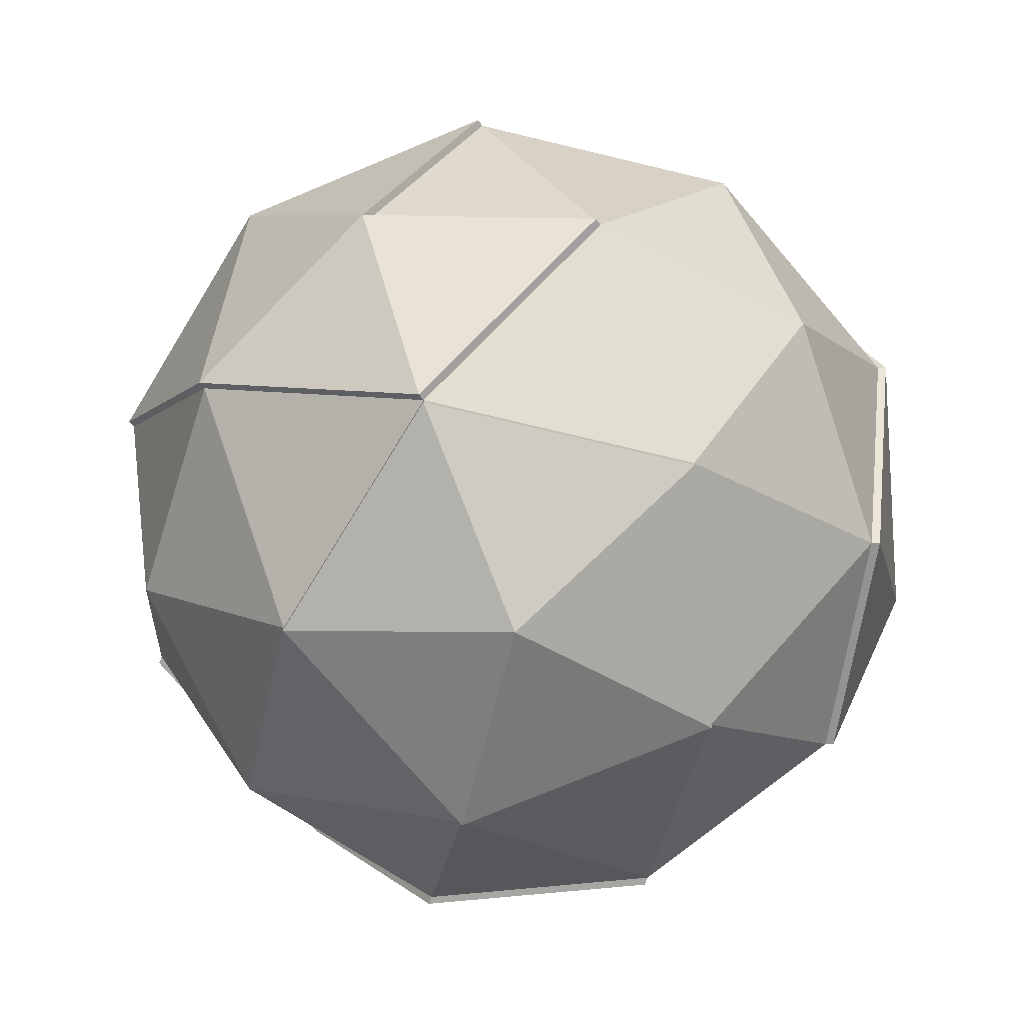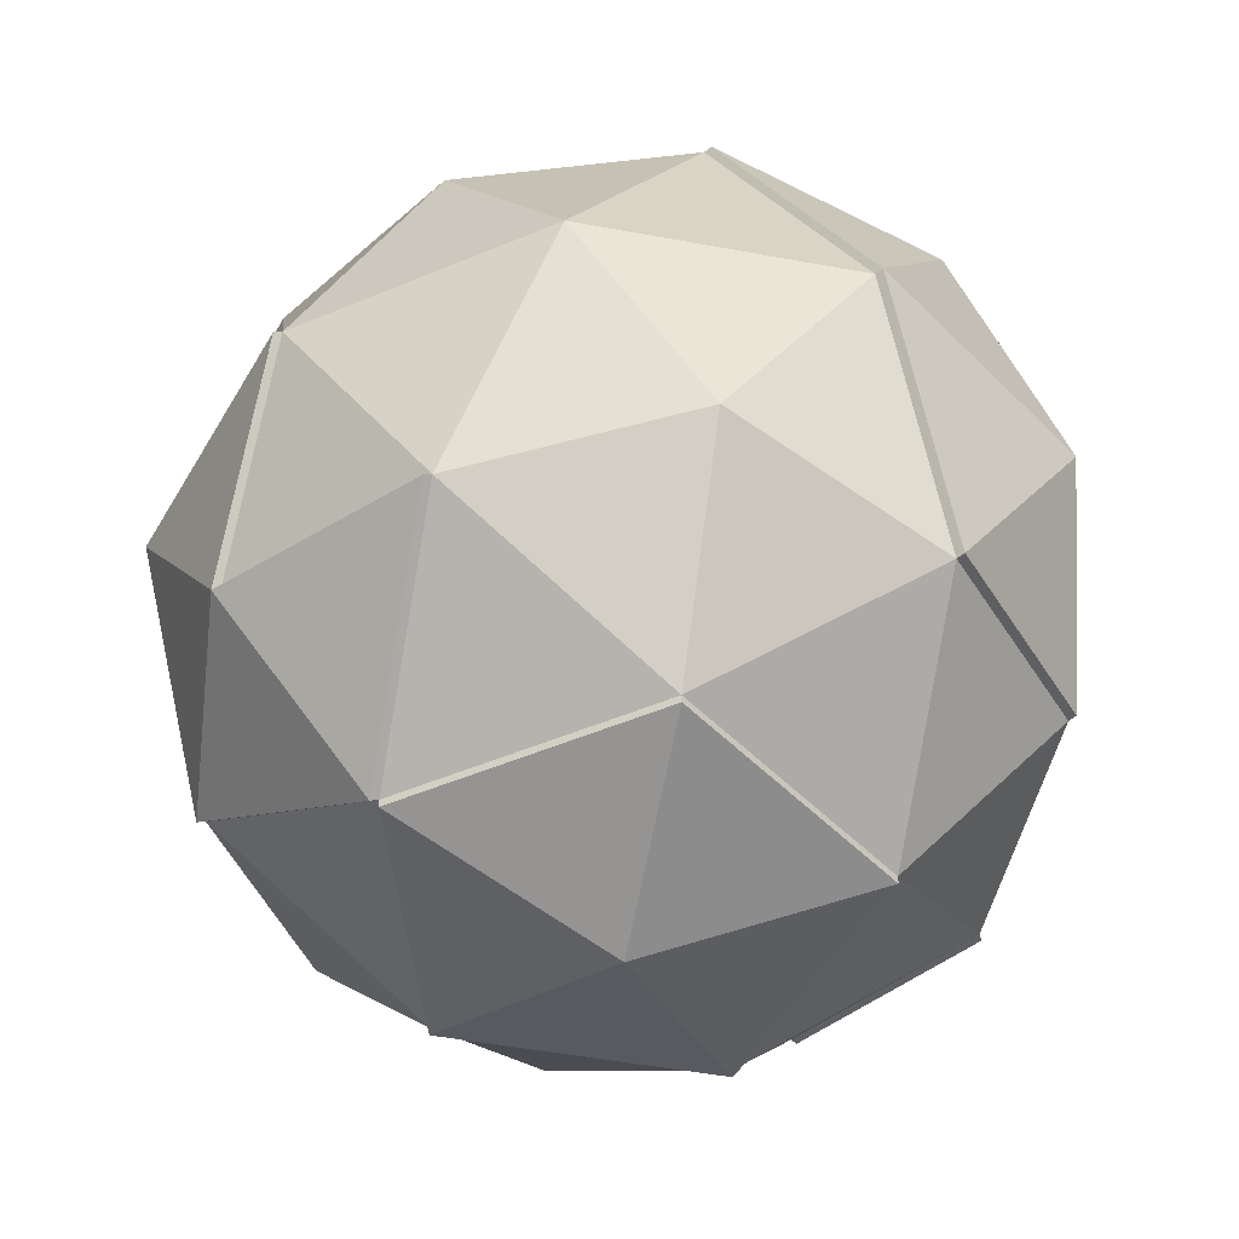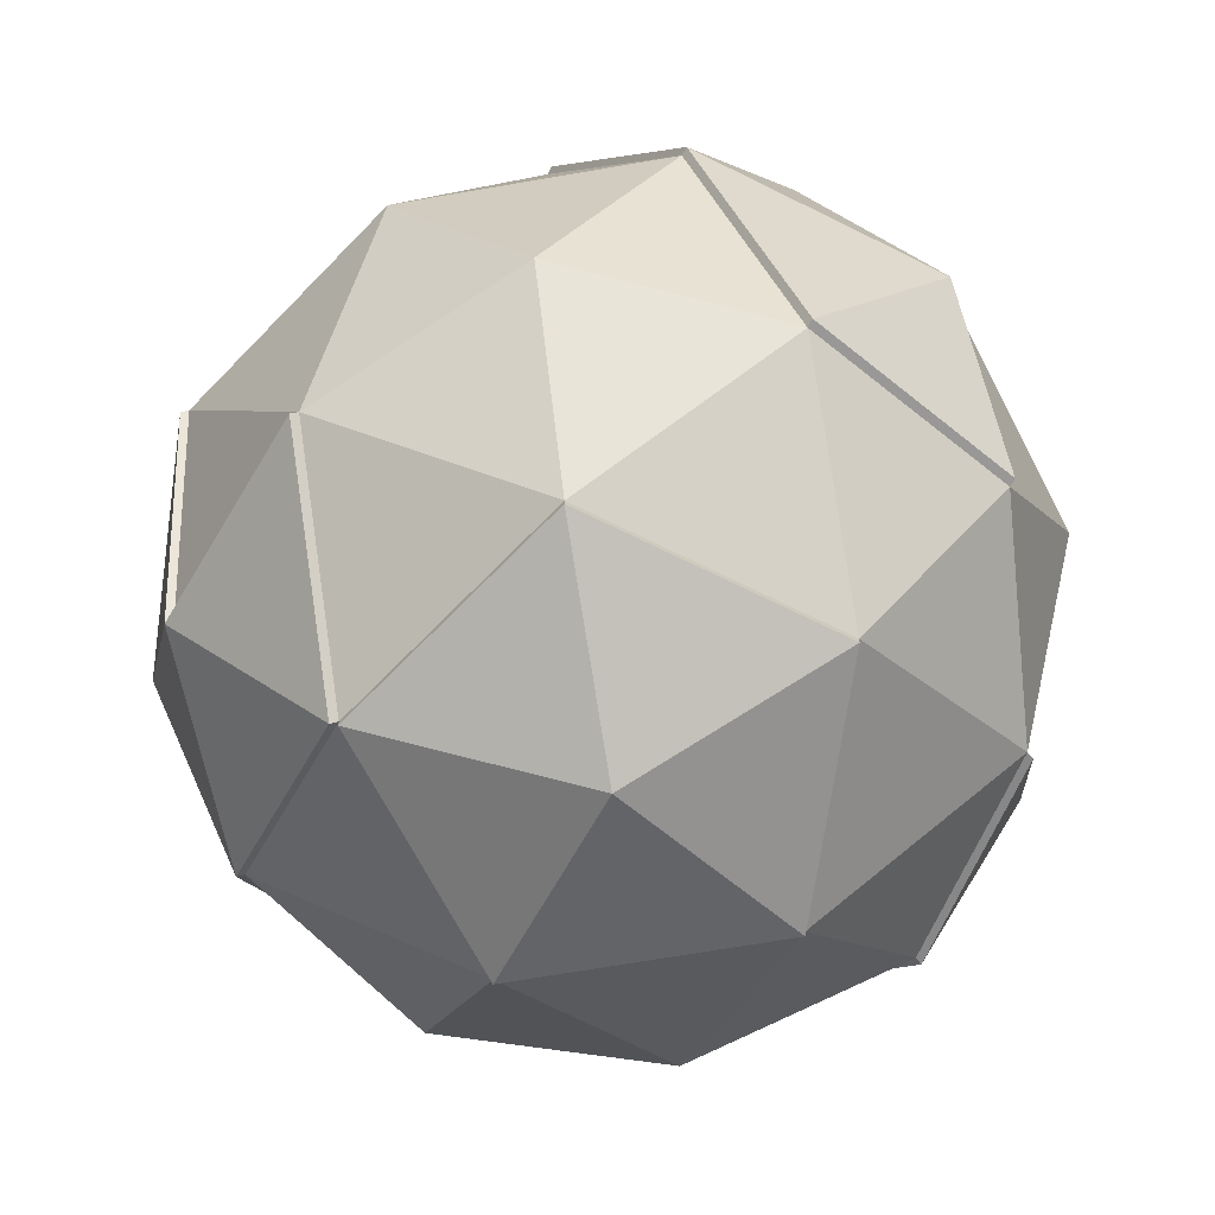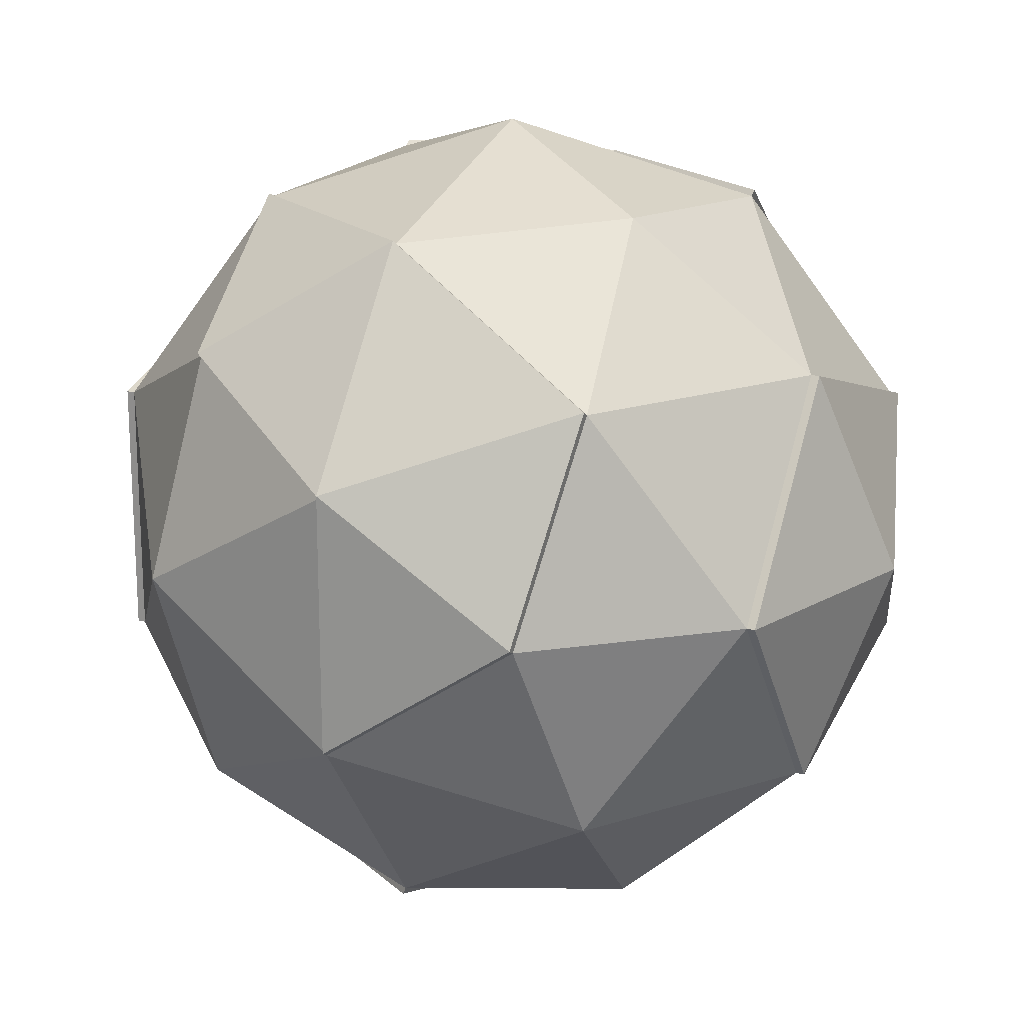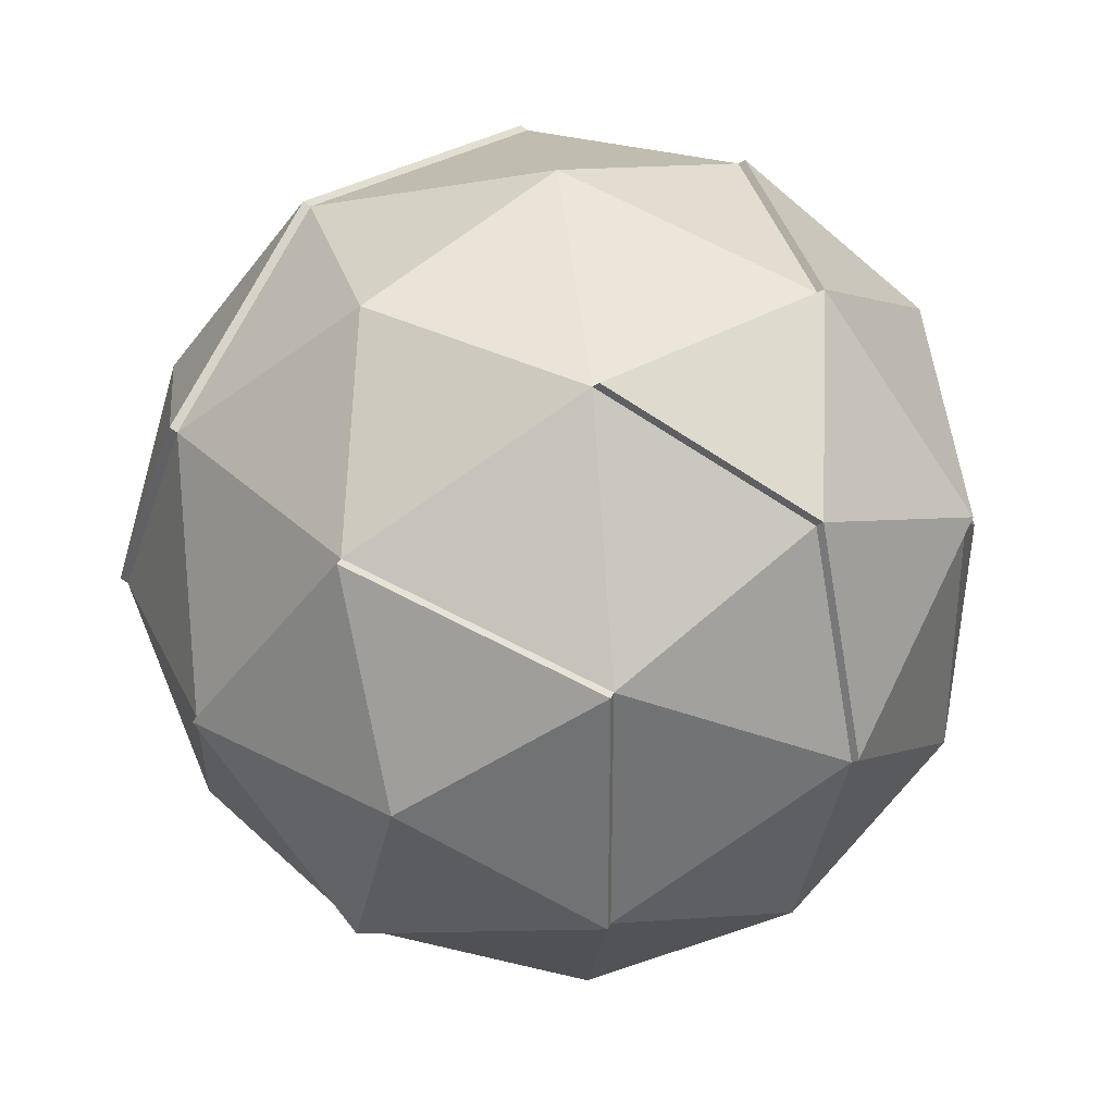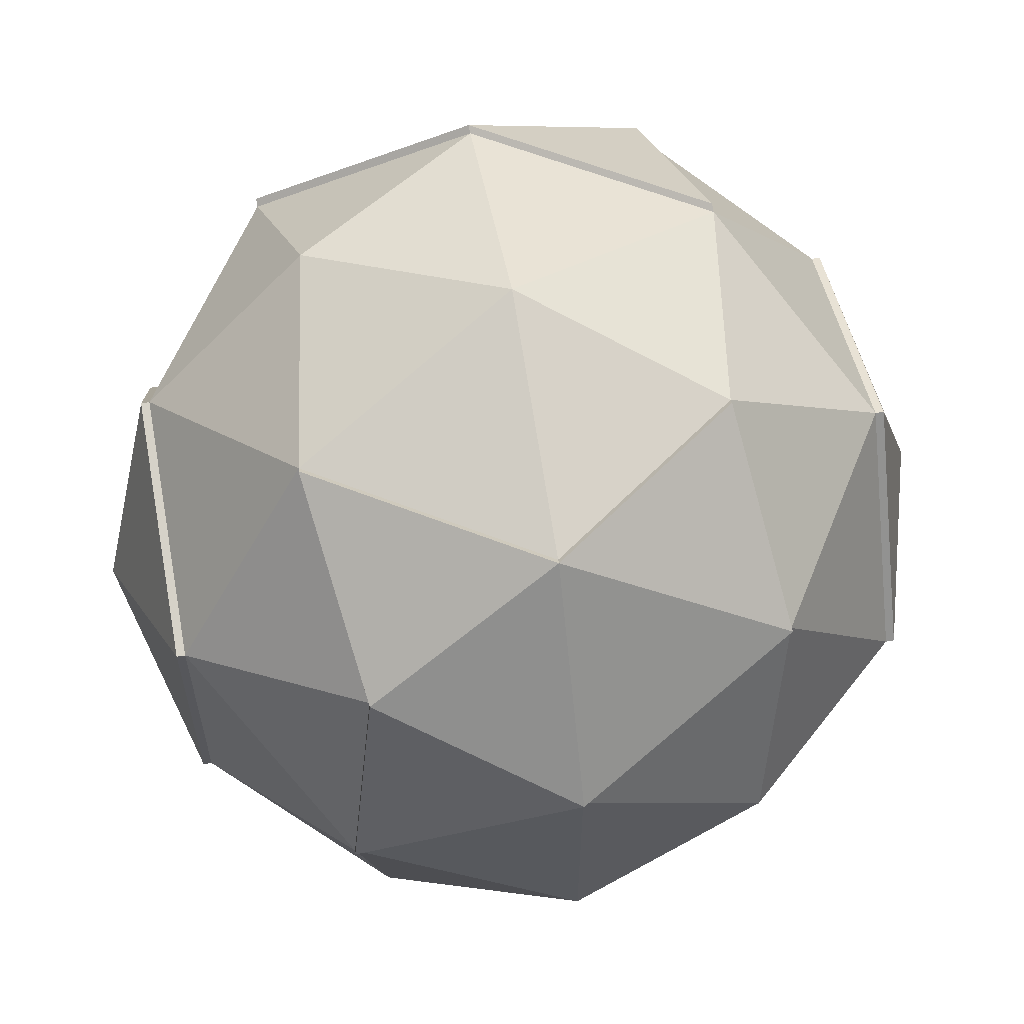
<metadata>
{"format":"obj","ext":"obj","renderer":"f3d","projection":"perspective","resolution":1024,"background":"white","views":[{"elev":-75.3,"azim":-139.4,"up":"+Y"},{"elev":-50.9,"azim":-101.4,"up":"+Y"},{"elev":-70.0,"azim":-80.3,"up":"+Y"},{"elev":18.6,"azim":116.5,"up":"+Z"},{"elev":34.5,"azim":-160.3,"up":"+Z"},{"elev":60.6,"azim":-99.8,"up":"+Z"}]}
</metadata>
<code>
o Icosphere
v -0.6032 0.001149 0.8217
v 0.7236 -0.4472 0.5257
v -0.2764 -0.4472 0.8506
v -0.8944 -0.4472 0
v -0.2764 -0.4472 -0.8506
v 0.7236 -0.4472 -0.5257
v 0.2764 0.4472 0.8506
v -0.7236 0.4472 0.5257
v -0.7236 0.4472 -0.5257
v 0.2764 0.4472 -0.8506
v 0.8944 0.4472 0
v -0.1625 -0.8707 0.5
v -0.1625 -0.8507 0.5
v 0.4253 -0.8507 0.309
v 0.2629 -0.5257 0.809
v 0.8506 -0.5257 0
v 0.4253 -0.8507 -0.309
v -0.5257 -0.8507 0
v -0.6882 -0.5257 0.5
v -0.1625 -0.8507 -0.5
v -0.6882 -0.5257 -0.5
v 0.2629 -0.5257 -0.809
v 0.9511 0 0.309
v 0.9511 0 -0.309
v 0 0 1
v 0.5878 0 0.809
v -0.9511 0 0.309
v -0.5878 0 0.809
v -0.5878 0 -0.809
v -0.9511 0 -0.309
v 0.5878 0 -0.809
v 0 0 -1
v 0.6882 0.5257 0.5
v -0.2629 0.5257 0.809
v -0.8506 0.5257 0
v -0.2629 0.5257 -0.809
v 0.6882 0.5257 -0.5
v 0.1625 0.8507 0.5
v 0.5257 0.8507 0
v -0.4253 0.8507 0.309
v -0.4253 0.8507 -0.309
v 0.1625 0.8507 -0.5
v 0.5257 0.8707 -0
v 0 1.02 -0
v 0.1625 0.8707 0.5
v -0.4253 0.8707 0.309
v -0.4253 0.8707 -0.309
v 0.1625 0.8707 -0.5
v -0 -1.02 0
v -0.5257 -0.8707 0
v -0.1625 -0.8707 -0.5
v 0.4253 -0.8707 0.309
v 0.4253 -0.8707 -0.309
v -0.7391 0.4484 0.5384
v -0.2783 0.5269 0.8217
v -0.2918 -0.4461 0.8633
v -0.7036 -0.5246 0.5126
v -0.9665 0.001149 0.3217
v -0.8661 0.5269 0.01264
v -0.69 -0.5342 -0.518
v -0.2782 -0.4557 -0.8687
v -0.5896 -0.00845 -0.8271
v -0.1643 -0.8591 -0.518
v 0.261 -0.5342 -0.827
v -0.001829 -0.00845 -1.018
v 0.586 -0.00845 -0.8271
v 0.9685 0.000814 0.3188
v 0.741 -0.4464 0.5355
v 0.9685 0.000814 -0.2992
v 0.9119 0.448 0.009783
v 0.2803 -0.5249 0.8188
v 0.6052 0.000814 0.8188
v 0.7056 0.5266 0.5098
f 17 51 20
f 2 14 16
f 13 50 12
f 14 53 17
f 13 52 14
f 2 16 23
f 3 15 25
f 4 19 27
f 5 21 29
f 6 22 31
f 26 71 72
f 3 25 28
f 4 27 30
f 20 60 63
f 6 31 24
f 7 33 38
f 8 34 40
f 9 35 41
f 10 36 42
f 11 37 39
f 38 46 40
f 39 37 42
f 37 10 42
f 42 43 39
f 42 36 41
f 36 9 41
f 40 47 41
f 41 35 40
f 35 8 40
f 38 43 45
f 40 34 38
f 34 7 38
f 41 48 42
f 38 33 39
f 33 11 39
f 24 37 11
f 24 31 37
f 31 10 37
f 32 36 10
f 32 29 36
f 29 9 36
f 30 35 9
f 30 27 35
f 28 55 1
f 27 57 58
f 28 25 34
f 25 7 34
f 26 33 7
f 33 70 11
f 2 71 15
f 31 32 10
f 32 66 65
f 32 62 29
f 29 30 9
f 29 21 30
f 21 4 30
f 27 59 35
f 8 59 54
f 8 55 34
f 25 26 7
f 25 15 26
f 23 68 2
f 26 73 33
f 23 16 24
f 16 6 24
f 17 22 6
f 17 20 22
f 5 60 21
f 22 63 64
f 20 18 21
f 18 4 21
f 18 19 4
f 18 13 19
f 13 3 19
f 16 17 6
f 16 14 17
f 20 50 18
f 13 15 3
f 13 14 15
f 14 2 15
f 43 48 44
f 48 47 44
f 47 46 44
f 46 45 44
f 45 43 44
f 49 52 12
f 49 12 50
f 49 50 51
f 49 51 53
f 52 49 53
f 58 54 59
f 1 55 54
f 58 1 54
f 58 57 1
f 57 56 1
f 19 56 57
f 28 56 3
f 61 62 65
f 66 64 65
f 64 61 65
f 63 61 64
f 63 60 61
f 5 62 61
f 22 66 31
f 68 67 72
f 72 67 73
f 67 70 73
f 71 68 72
f 67 69 70
f 11 69 24
f 23 69 67
f 17 53 51
f 13 18 50
f 14 52 53
f 13 12 52
f 26 15 71
f 20 21 60
f 38 45 46
f 42 48 43
f 40 46 47
f 38 39 43
f 41 47 48
f 28 34 55
f 27 19 57
f 33 73 70
f 2 68 71
f 32 31 66
f 32 65 62
f 27 58 59
f 8 35 59
f 8 54 55
f 23 67 68
f 26 72 73
f 5 61 60
f 22 20 63
f 20 51 50
f 19 3 56
f 28 1 56
f 5 29 62
f 22 64 66
f 11 70 69
f 23 24 69

</code>
